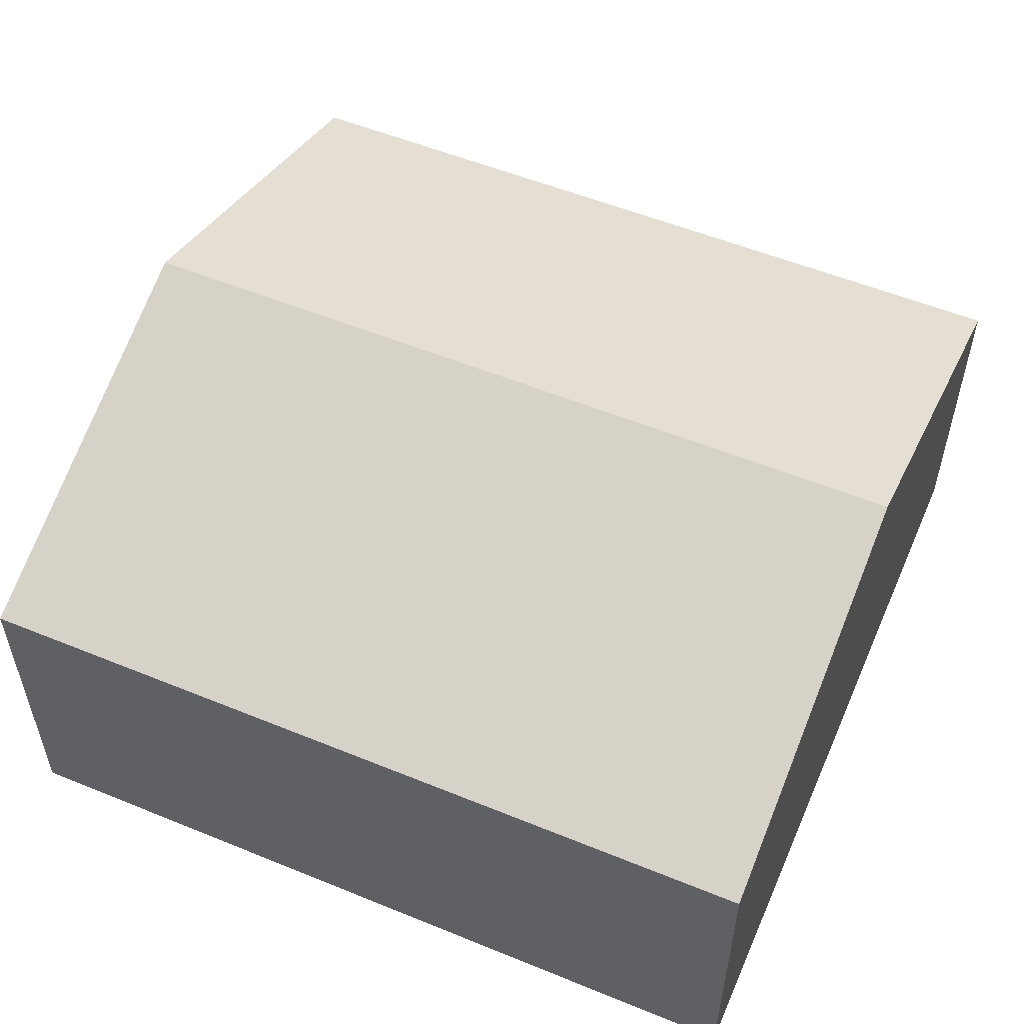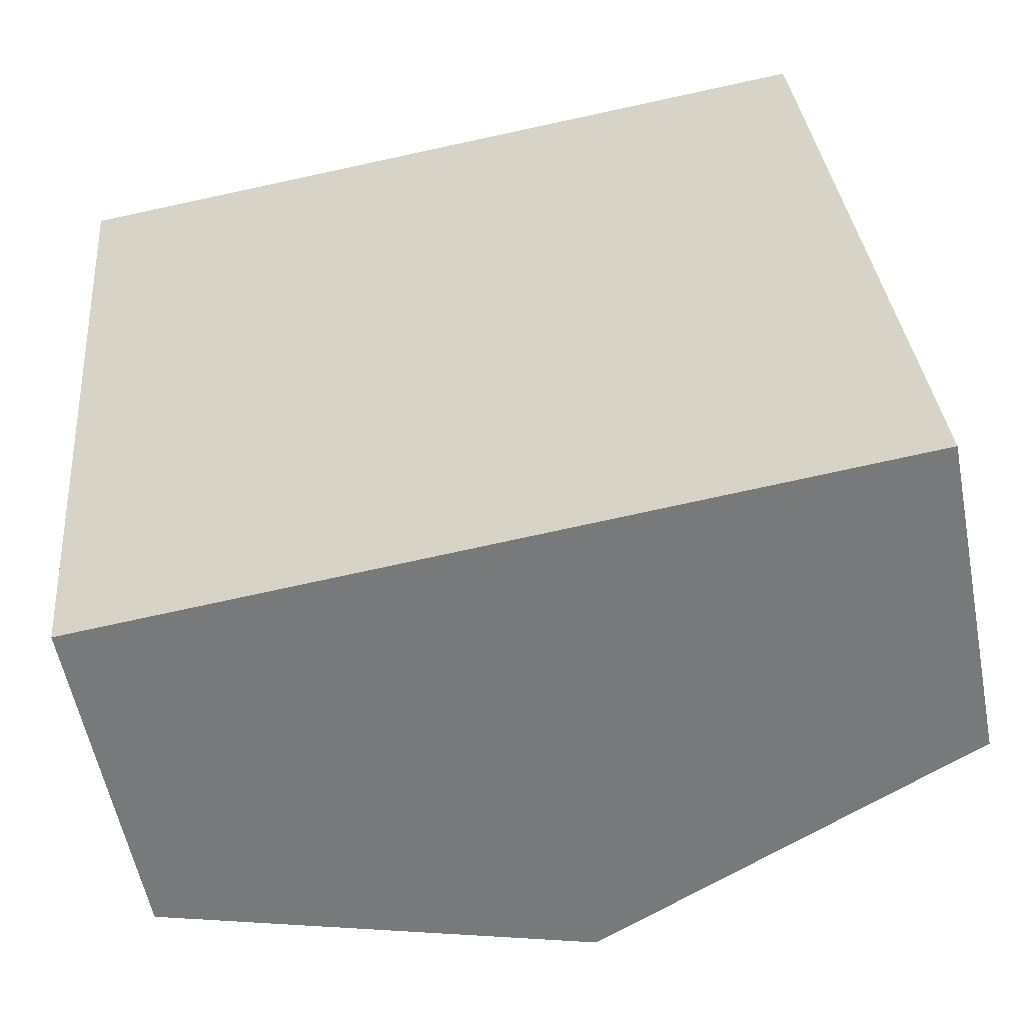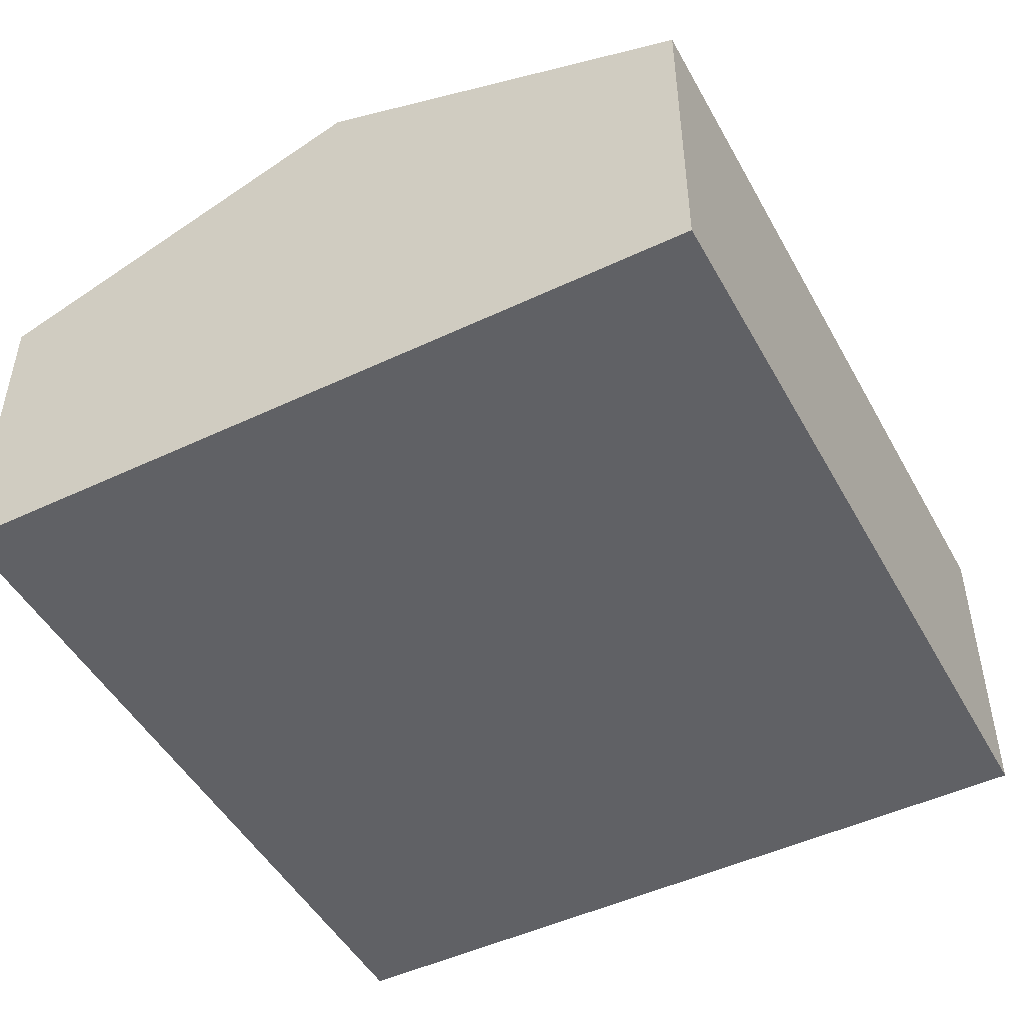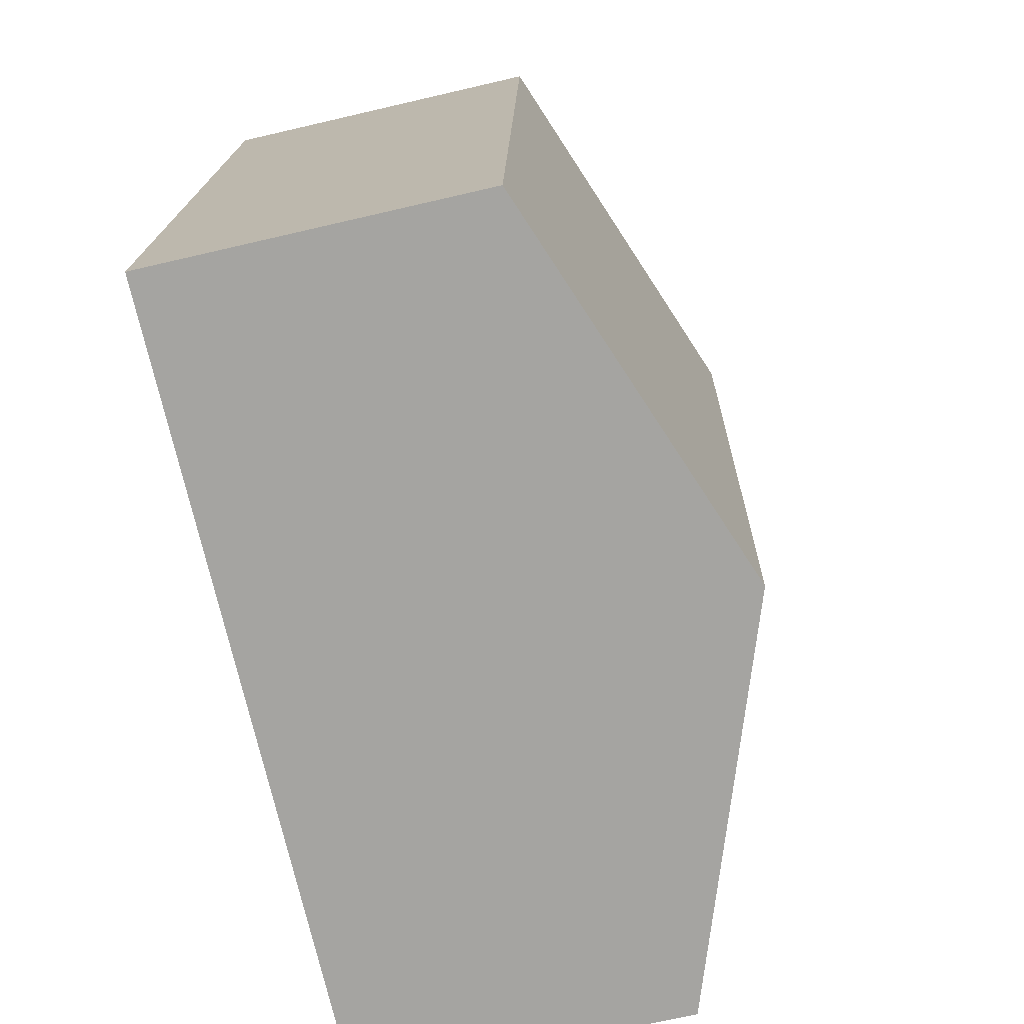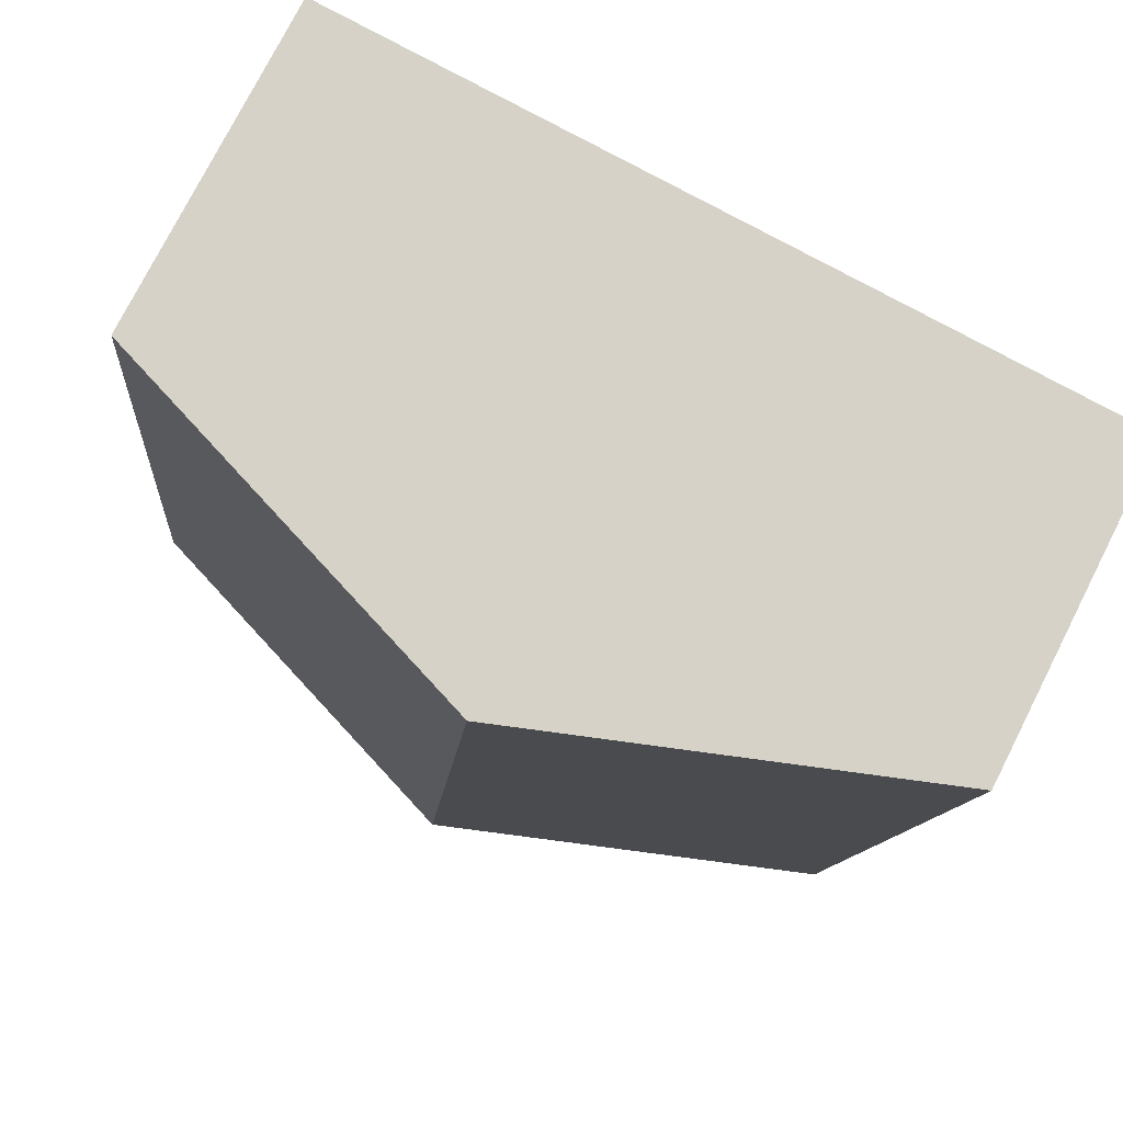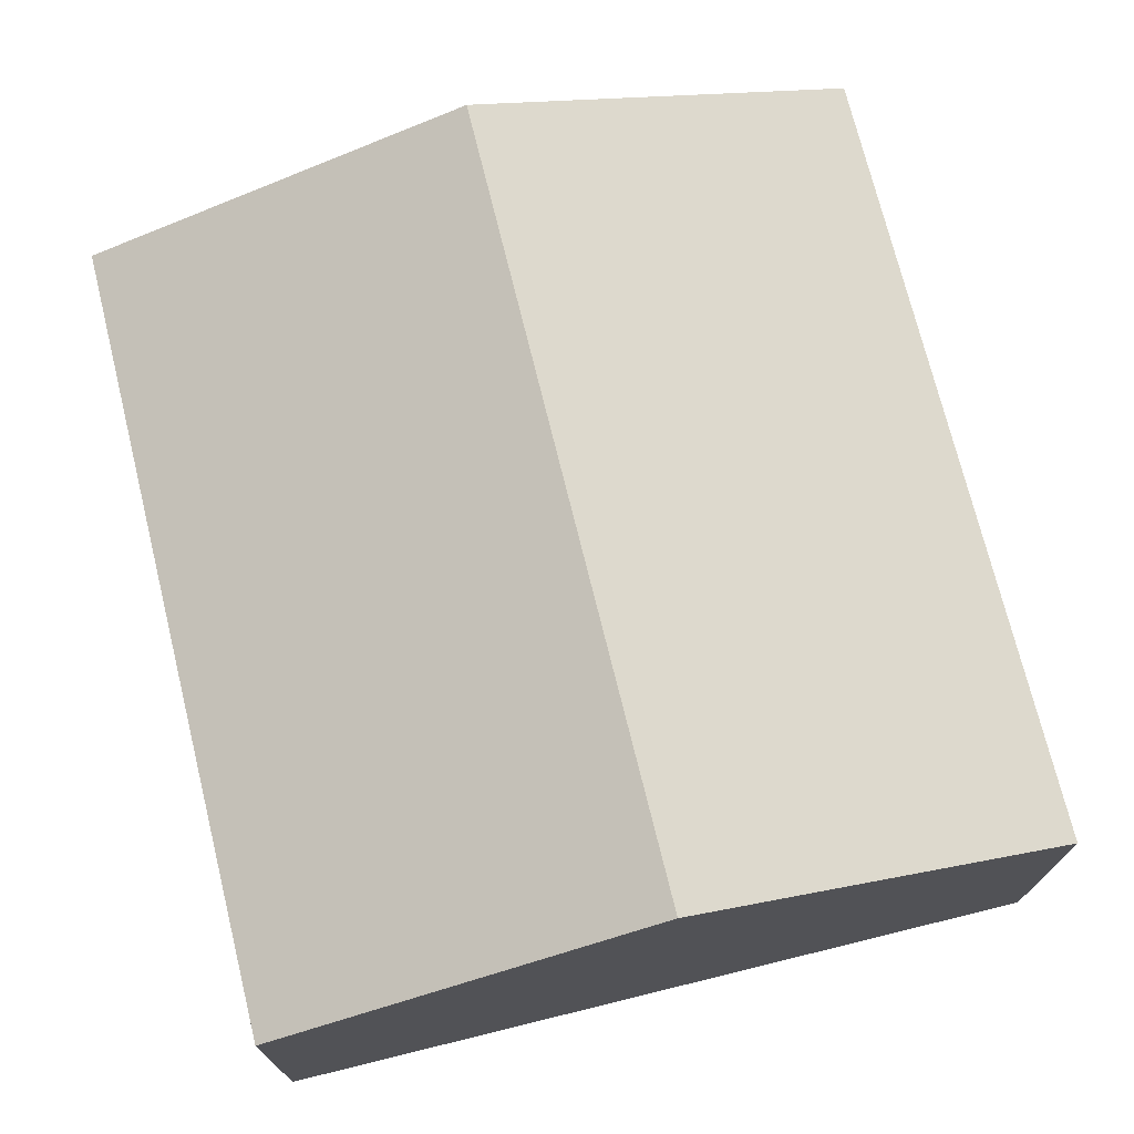
<metadata>
{"format":"obj","ext":"obj","renderer":"f3d","projection":"perspective","resolution":1024,"background":"white","views":[{"elev":54.7,"azim":-71.8,"up":"+Y"},{"elev":-56.3,"azim":10.9,"up":"+Z"},{"elev":-48.3,"azim":22.7,"up":"+Y"},{"elev":-68.5,"azim":103.2,"up":"+Z"},{"elev":76.3,"azim":-153.1,"up":"+Z"},{"elev":72.8,"azim":161.0,"up":"+Y"}]}
</metadata>
<code>
v  6.287 2.407 -5.402
v  2.875 3.458 0.261
v  5.75 2.407 0.522
v  3.413 3.458 -5.663
v  0.538 2.407 -5.924
v  0 2.407 1.474e-16
v  0.538 3.627e-16 -5.924
v  3.413 3.468e-16 -5.663
v  6.287 3.308e-16 -5.402
v  0 0 0
v  2.875 -1.598e-17 0.261
v  5.75 -3.196e-17 0.522
g defaultobject
f 1 2 3
f 2 1 4
f 5 2 4
f 2 5 6
f 4 7 5
f 7 4 1
f 7 1 8
f 8 1 9
f 7 6 5
f 6 7 10
f 10 2 6
f 2 10 11
f 2 11 3
f 3 11 12
f 12 1 3
f 1 12 9
f 8 10 7
f 10 8 9
f 10 9 12
f 10 12 11

</code>
